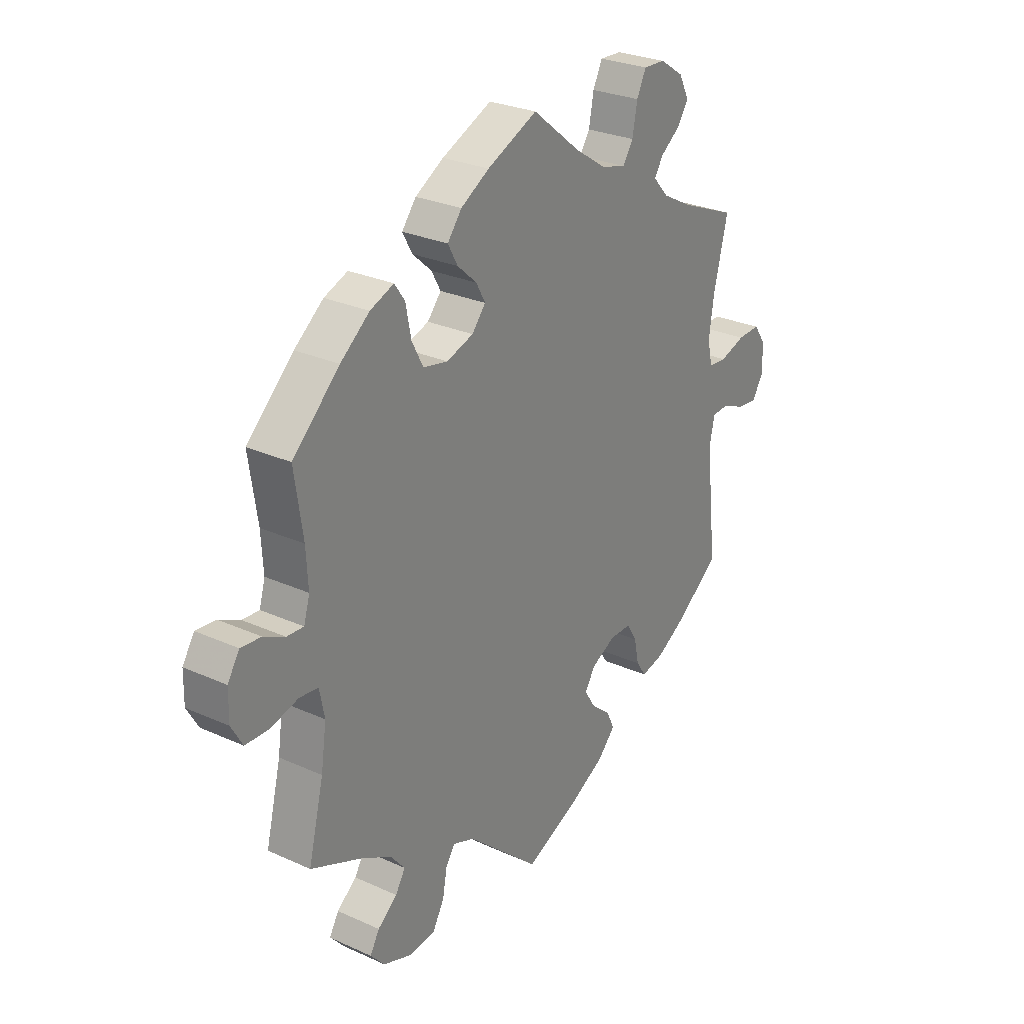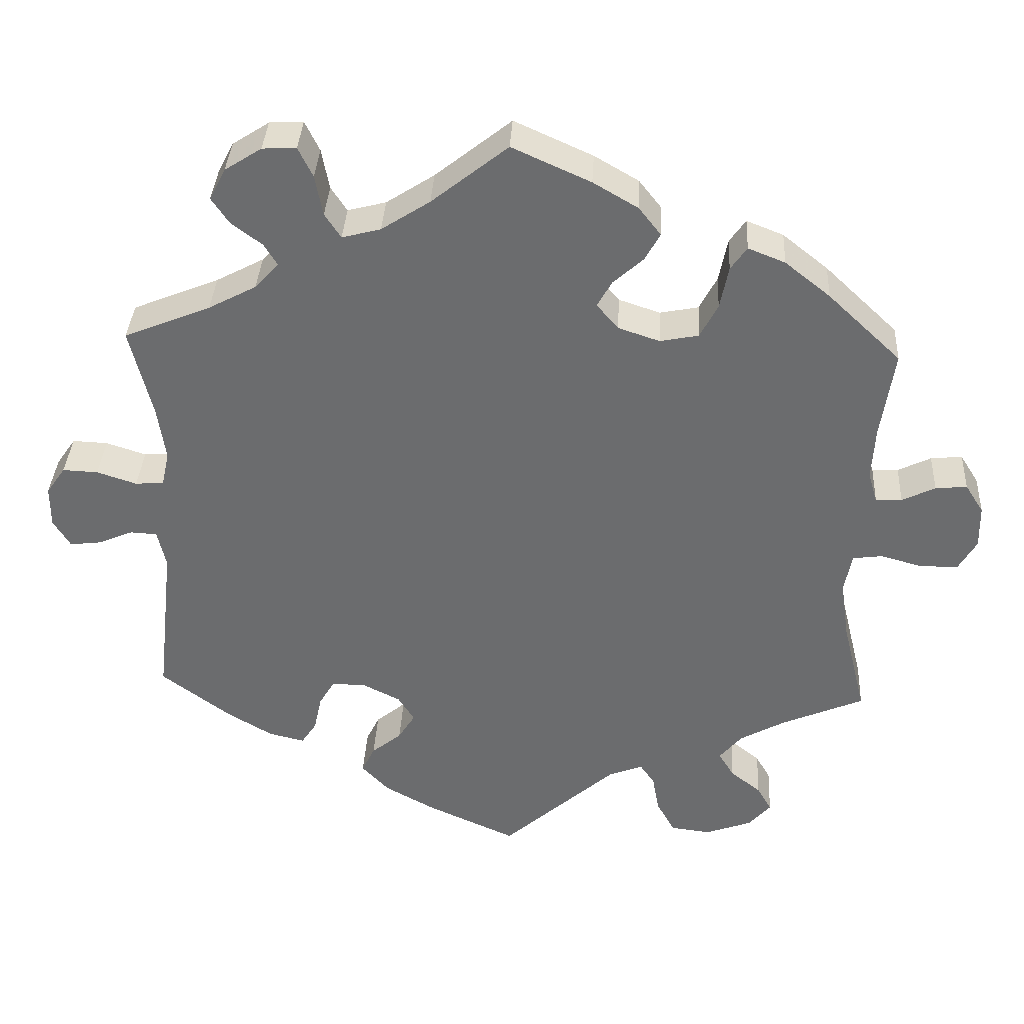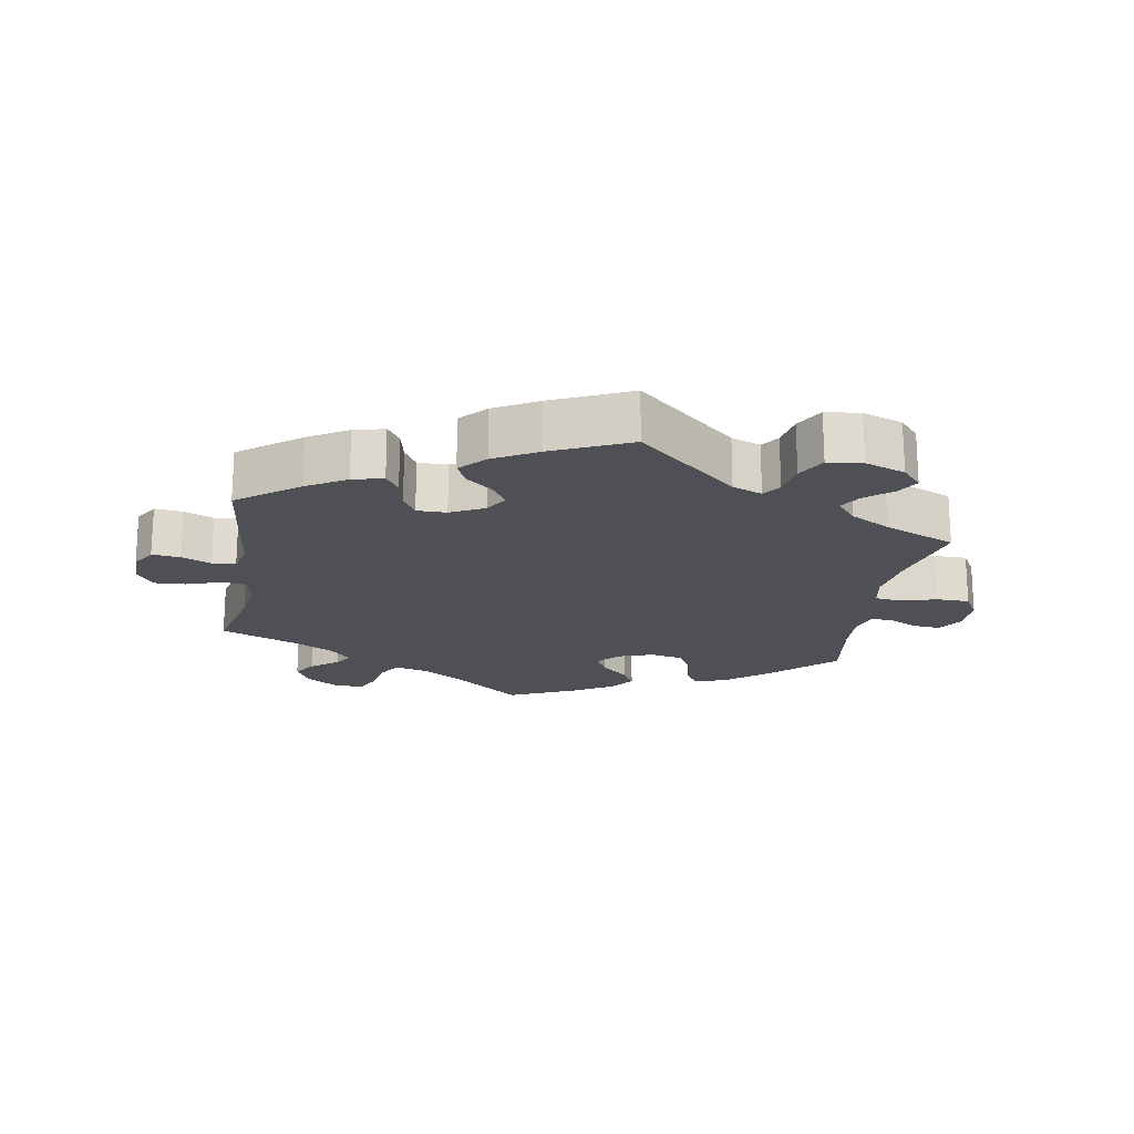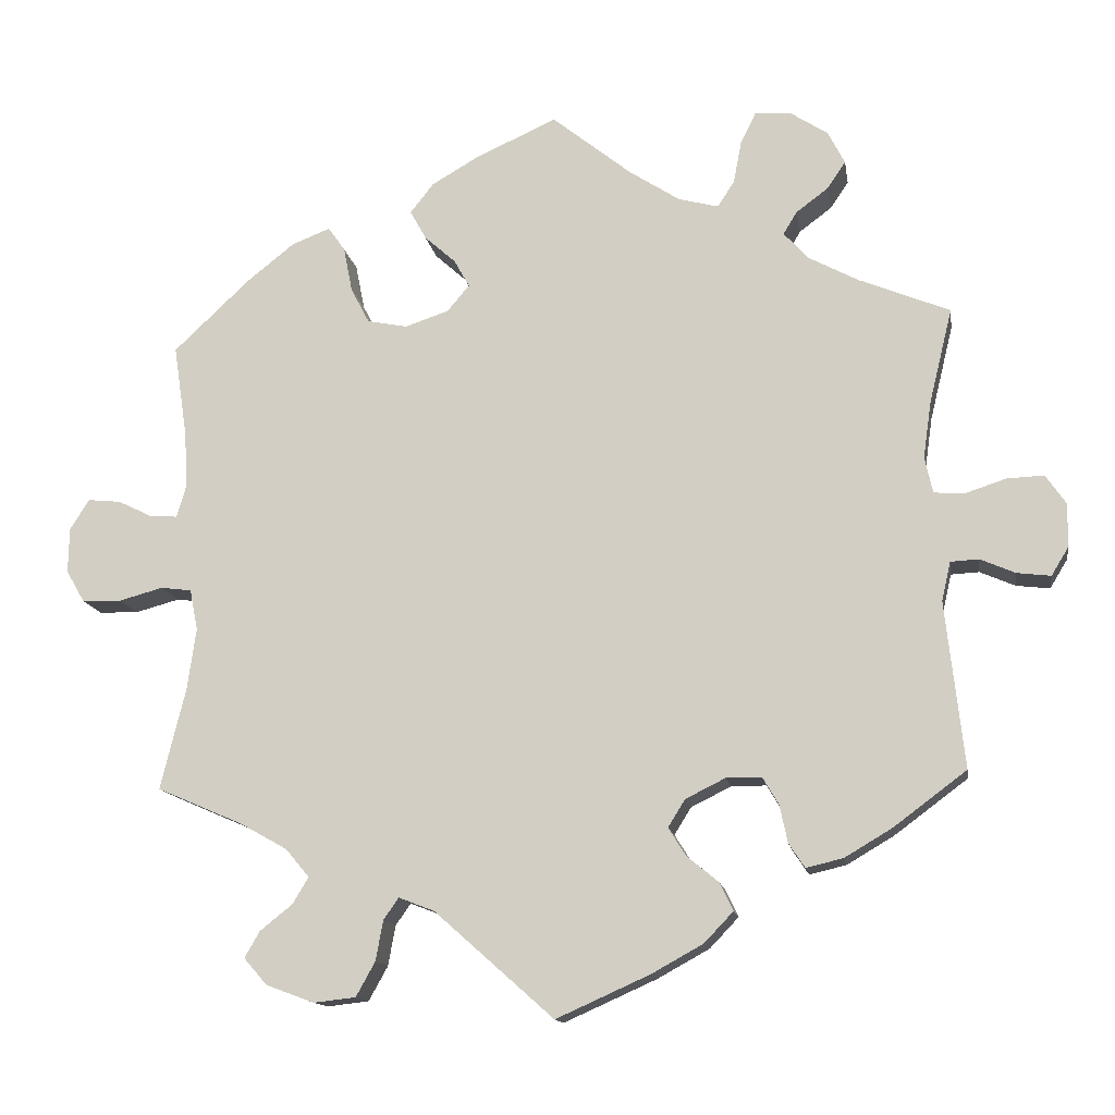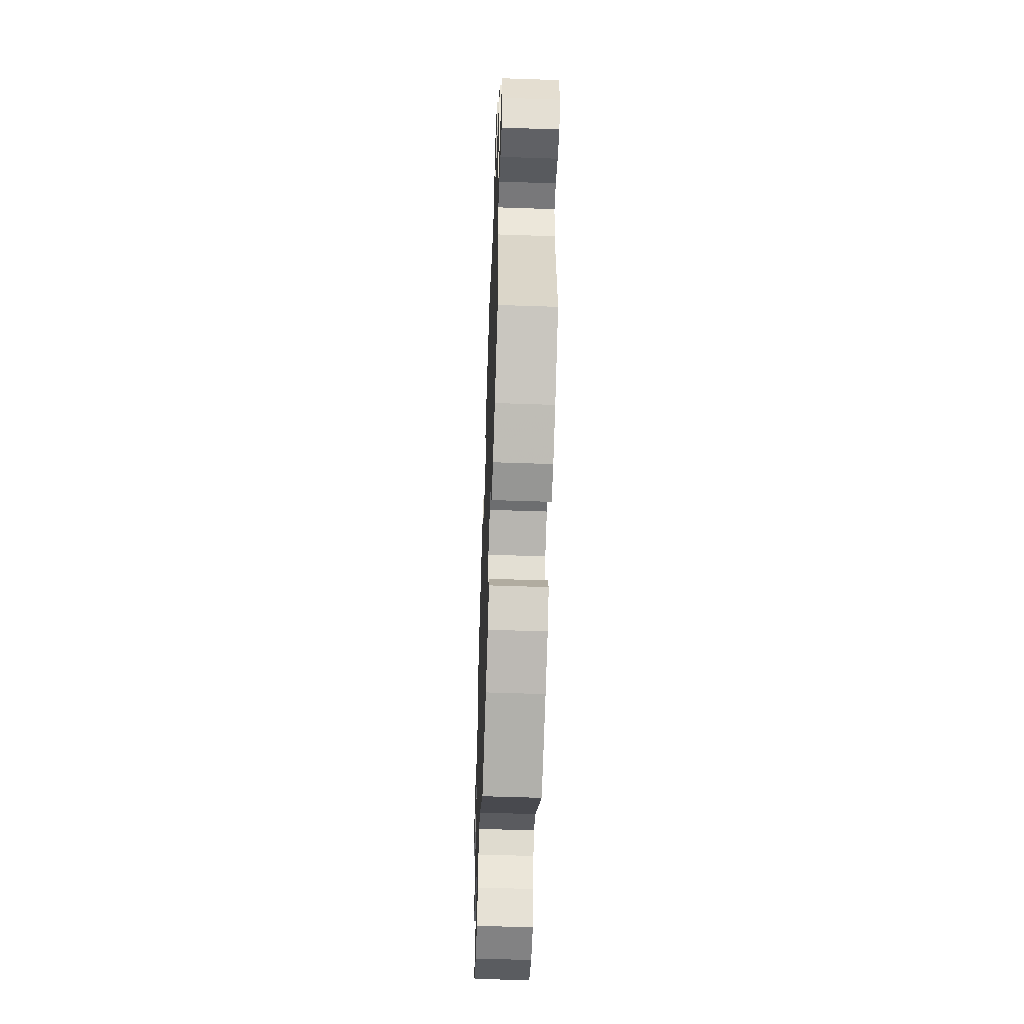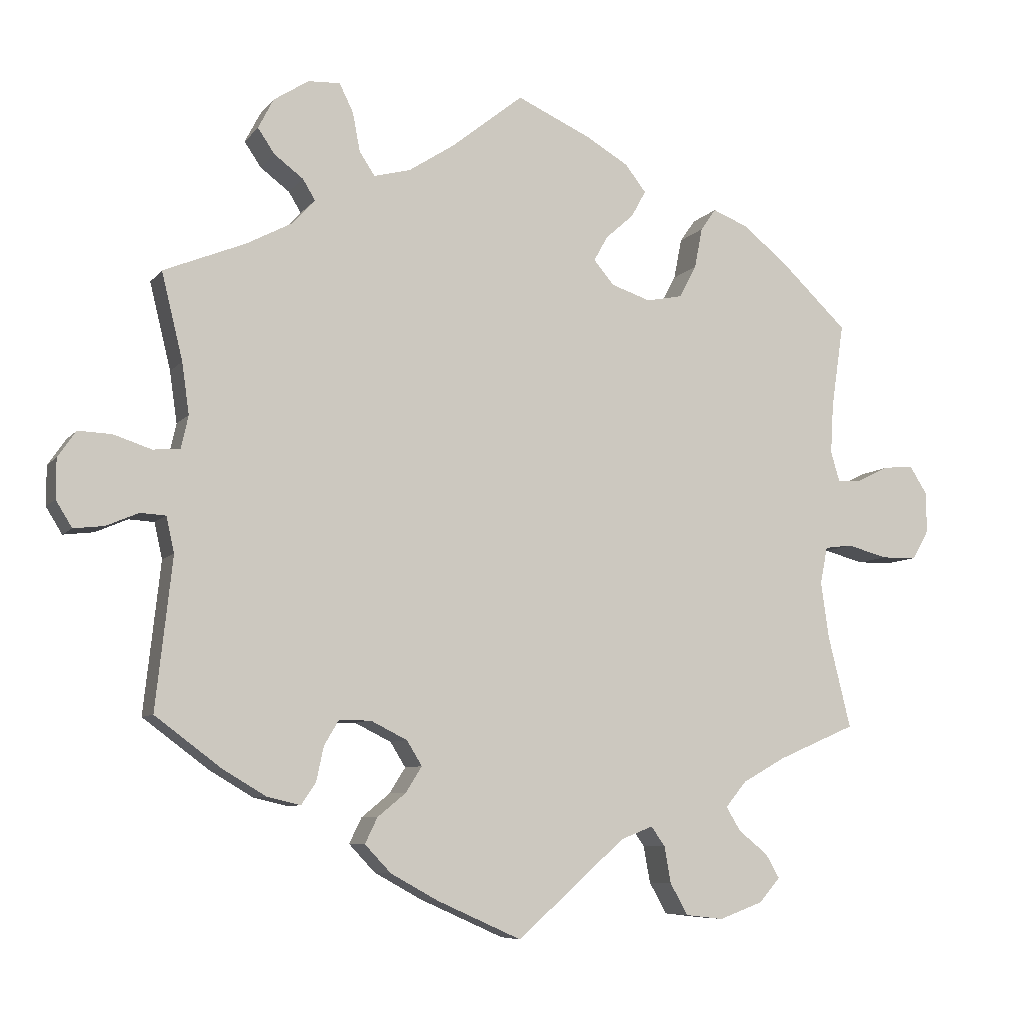
<metadata>
{"format":"obj","ext":"obj","renderer":"f3d","projection":"perspective","resolution":1024,"background":"white","views":[{"elev":27.5,"azim":-55.2,"up":"+Z"},{"elev":36.1,"azim":-176.9,"up":"+Z"},{"elev":-19.4,"azim":170.6,"up":"+Y"},{"elev":-13.5,"azim":9.0,"up":"+Z"},{"elev":-54.2,"azim":87.9,"up":"+Z"},{"elev":-7.5,"azim":159.1,"up":"+Z"}]}
</metadata>
<code>
v -0.405 0.07 0.379
v -0.346 0.07 0.426
v -0.298 0.07 0.445
v -0.277 0.07 0.415
v -0.266 0.07 0.359
v -0.243 0.07 0.315
v -0.193 0.07 0.305
v -0.139 0.07 0.323
v -0.111 0.07 0.356
v -0.13 0.07 0.39
v -0.169 0.07 0.425
v -0.189 0.07 0.461
v -0.16 0.07 0.498
v -0.102 0.07 0.532
v 0 0.07 0.578
v 0.099 0.07 0.499
v 0.162 0.07 0.458
v 0.212 0.07 0.445
v 0.233 0.07 0.477
v 0.243 0.07 0.53
v 0.262 0.07 0.569
v 0.306 0.07 0.567
v 0.354 0.07 0.536
v 0.375 0.07 0.495
v 0.352 0.07 0.461
v 0.312 0.07 0.431
v 0.295 0.07 0.403
v 0.326 0.07 0.369
v 0.388 0.07 0.336
v 0.501 0.07 0.29
v 0.472 0.07 0.171
v 0.462 0.07 0.101
v 0.472 0.07 0.056
v 0.509 0.07 0.053
v 0.561 0.07 0.07
v 0.607 0.07 0.072
v 0.632 0.07 0.036
v 0.632 0.07 -0.018
v 0.61 0.07 -0.054
v 0.568 0.07 -0.049
v 0.524 0.07 -0.03
v 0.489 0.07 -0.032
v 0.478 0.07 -0.081
v 0.501 0.07 -0.288
v 0.41 0.07 -0.356
v 0.351 0.07 -0.391
v 0.305 0.07 -0.402
v 0.285 0.07 -0.372
v 0.275 0.07 -0.325
v 0.255 0.07 -0.291
v 0.211 0.07 -0.291
v 0.161 0.07 -0.316
v 0.14 0.07 -0.35
v 0.162 0.07 -0.385
v 0.201 0.07 -0.417
v 0.218 0.07 -0.452
v 0.182 0.07 -0.49
v 0.117 0.07 -0.526
v 0.001 0.07 -0.578
v -0.148 0.07 -0.446
v -0.192 0.07 -0.429
v -0.211 0.07 -0.456
v -0.22 0.07 -0.506
v -0.244 0.07 -0.549
v -0.296 0.07 -0.555
v -0.356 0.07 -0.533
v -0.385 0.07 -0.5
v -0.366 0.07 -0.467
v -0.326 0.07 -0.435
v -0.306 0.07 -0.402
v -0.335 0.07 -0.367
v -0.394 0.07 -0.334
v -0.501 0.07 -0.288
v -0.47 0.07 -0.162
v -0.459 0.07 -0.085
v -0.469 0.07 -0.034
v -0.507 0.07 -0.029
v -0.562 0.07 -0.044
v -0.611 0.07 -0.043
v -0.634 0.07 -0.003
v -0.633 0.07 0.053
v -0.609 0.07 0.091
v -0.568 0.07 0.087
v -0.525 0.07 0.066
v -0.491 0.07 0.064
v -0.479 0.07 0.105
v -0.483 0.07 0.174
v -0.5 0.07 0.289
v -0.405 0 0.379
v -0.346 0 0.426
v -0.298 0 0.445
v -0.277 0 0.415
v -0.266 0 0.359
v -0.243 0 0.315
v -0.193 0 0.305
v -0.139 0 0.323
v -0.111 0 0.356
v -0.13 0 0.39
v -0.169 0 0.425
v -0.189 0 0.461
v -0.16 0 0.498
v -0.102 0 0.532
v 0 0 0.578
v 0.099 0 0.499
v 0.162 0 0.458
v 0.212 0 0.445
v 0.233 0 0.477
v 0.243 0 0.53
v 0.262 0 0.569
v 0.306 0 0.567
v 0.354 0 0.536
v 0.375 0 0.495
v 0.352 0 0.461
v 0.312 0 0.431
v 0.295 0 0.403
v 0.326 0 0.369
v 0.388 0 0.336
v 0.501 0 0.29
v 0.472 0 0.171
v 0.462 0 0.101
v 0.472 0 0.056
v 0.509 0 0.053
v 0.561 0 0.07
v 0.607 0 0.072
v 0.632 0 0.036
v 0.632 0 -0.018
v 0.61 0 -0.054
v 0.568 0 -0.049
v 0.524 0 -0.03
v 0.489 0 -0.032
v 0.478 0 -0.081
v 0.501 0 -0.288
v 0.41 0 -0.356
v 0.351 0 -0.391
v 0.305 0 -0.402
v 0.285 0 -0.372
v 0.275 0 -0.325
v 0.255 0 -0.291
v 0.211 0 -0.291
v 0.161 0 -0.316
v 0.14 0 -0.35
v 0.162 0 -0.385
v 0.201 0 -0.417
v 0.218 0 -0.452
v 0.182 0 -0.49
v 0.117 0 -0.526
v 0.001 0 -0.578
v -0.148 0 -0.446
v -0.192 0 -0.429
v -0.211 0 -0.456
v -0.22 0 -0.506
v -0.244 0 -0.549
v -0.296 0 -0.555
v -0.356 0 -0.533
v -0.385 0 -0.5
v -0.366 0 -0.467
v -0.326 0 -0.435
v -0.306 0 -0.402
v -0.335 0 -0.367
v -0.394 0 -0.334
v -0.501 0 -0.288
v -0.47 0 -0.162
v -0.459 0 -0.085
v -0.469 0 -0.034
v -0.507 0 -0.029
v -0.562 0 -0.044
v -0.611 0 -0.043
v -0.634 0 -0.003
v -0.633 0 0.053
v -0.609 0 0.091
v -0.568 0 0.087
v -0.525 0 0.066
v -0.491 0 0.064
v -0.479 0 0.105
v -0.483 0 0.174
v -0.5 0 0.289
f 87 88 1 2
f 86 87 2 3
f 85 86 3 4
f 81 82 83 84
f 81 84 85
f 80 81 85
f 77 78 79 80
f 76 77 80 85
f 72 73 74
f 71 72 74 75
f 70 71 75 76
f 66 67 68 69
f 66 69 70
f 65 66 70
f 62 63 64 65
f 61 62 65 70
f 57 58 59 60
f 57 60 61
f 54 55 56 57
f 53 54 57 61
f 52 53 61 70
f 46 47 48 49
f 46 49 50
f 43 44 45 46
f 42 43 46 50
f 38 39 40 41
f 38 41 42
f 37 38 42
f 34 35 36 37
f 33 34 37 42
f 32 33 42 50
f 29 30 31
f 28 29 31 32
f 27 28 32 50
f 23 24 25 26
f 23 26 27
f 22 23 27
f 19 20 21 22
f 18 19 22 27
f 17 18 27 50
f 13 14 15 16
f 10 11 12 13
f 9 10 13 16
f 8 9 16 17
f 76 85 4 5
f 51 52 70 76
f 8 17 50 51
f 7 8 51 76
f 6 7 76
f 5 6 76
f 90 89 176 175
f 91 90 175 174
f 92 91 174 173
f 172 171 170 169
f 173 172 169
f 173 169 168
f 168 167 166 165
f 173 168 165 164
f 162 161 160
f 163 162 160 159
f 164 163 159 158
f 157 156 155 154
f 158 157 154
f 158 154 153
f 153 152 151 150
f 158 153 150 149
f 148 147 146 145
f 149 148 145
f 145 144 143 142
f 149 145 142 141
f 158 149 141 140
f 137 136 135 134
f 138 137 134
f 134 133 132 131
f 138 134 131 130
f 129 128 127 126
f 130 129 126
f 130 126 125
f 125 124 123 122
f 130 125 122 121
f 138 130 121 120
f 119 118 117
f 120 119 117 116
f 138 120 116 115
f 114 113 112 111
f 115 114 111
f 115 111 110
f 110 109 108 107
f 115 110 107 106
f 138 115 106 105
f 104 103 102 101
f 101 100 99 98
f 104 101 98 97
f 105 104 97 96
f 93 92 173 164
f 164 158 140 139
f 139 138 105 96
f 164 139 96 95
f 164 95 94
f 164 94 93
f 1 89 90 2
f 2 90 91 3
f 3 91 92 4
f 4 92 93 5
f 5 93 94 6
f 6 94 95 7
f 7 95 96 8
f 8 96 97 9
f 9 97 98 10
f 10 98 99 11
f 11 99 100 12
f 12 100 101 13
f 13 101 102 14
f 14 102 103 15
f 15 103 104 16
f 16 104 105 17
f 17 105 106 18
f 18 106 107 19
f 19 107 108 20
f 20 108 109 21
f 21 109 110 22
f 22 110 111 23
f 23 111 112 24
f 24 112 113 25
f 25 113 114 26
f 26 114 115 27
f 27 115 116 28
f 28 116 117 29
f 29 117 118 30
f 30 118 119 31
f 31 119 120 32
f 32 120 121 33
f 33 121 122 34
f 34 122 123 35
f 35 123 124 36
f 36 124 125 37
f 37 125 126 38
f 38 126 127 39
f 39 127 128 40
f 40 128 129 41
f 41 129 130 42
f 42 130 131 43
f 43 131 132 44
f 44 132 133 45
f 45 133 134 46
f 46 134 135 47
f 47 135 136 48
f 48 136 137 49
f 49 137 138 50
f 50 138 139 51
f 51 139 140 52
f 52 140 141 53
f 53 141 142 54
f 54 142 143 55
f 55 143 144 56
f 56 144 145 57
f 57 145 146 58
f 58 146 147 59
f 59 147 148 60
f 60 148 149 61
f 61 149 150 62
f 62 150 151 63
f 63 151 152 64
f 64 152 153 65
f 65 153 154 66
f 66 154 155 67
f 67 155 156 68
f 68 156 157 69
f 69 157 158 70
f 70 158 159 71
f 71 159 160 72
f 72 160 161 73
f 73 161 162 74
f 74 162 163 75
f 75 163 164 76
f 76 164 165 77
f 77 165 166 78
f 78 166 167 79
f 79 167 168 80
f 80 168 169 81
f 81 169 170 82
f 82 170 171 83
f 83 171 172 84
f 84 172 173 85
f 85 173 174 86
f 86 174 175 87
f 87 175 176 88
f 88 176 89 1

</code>
